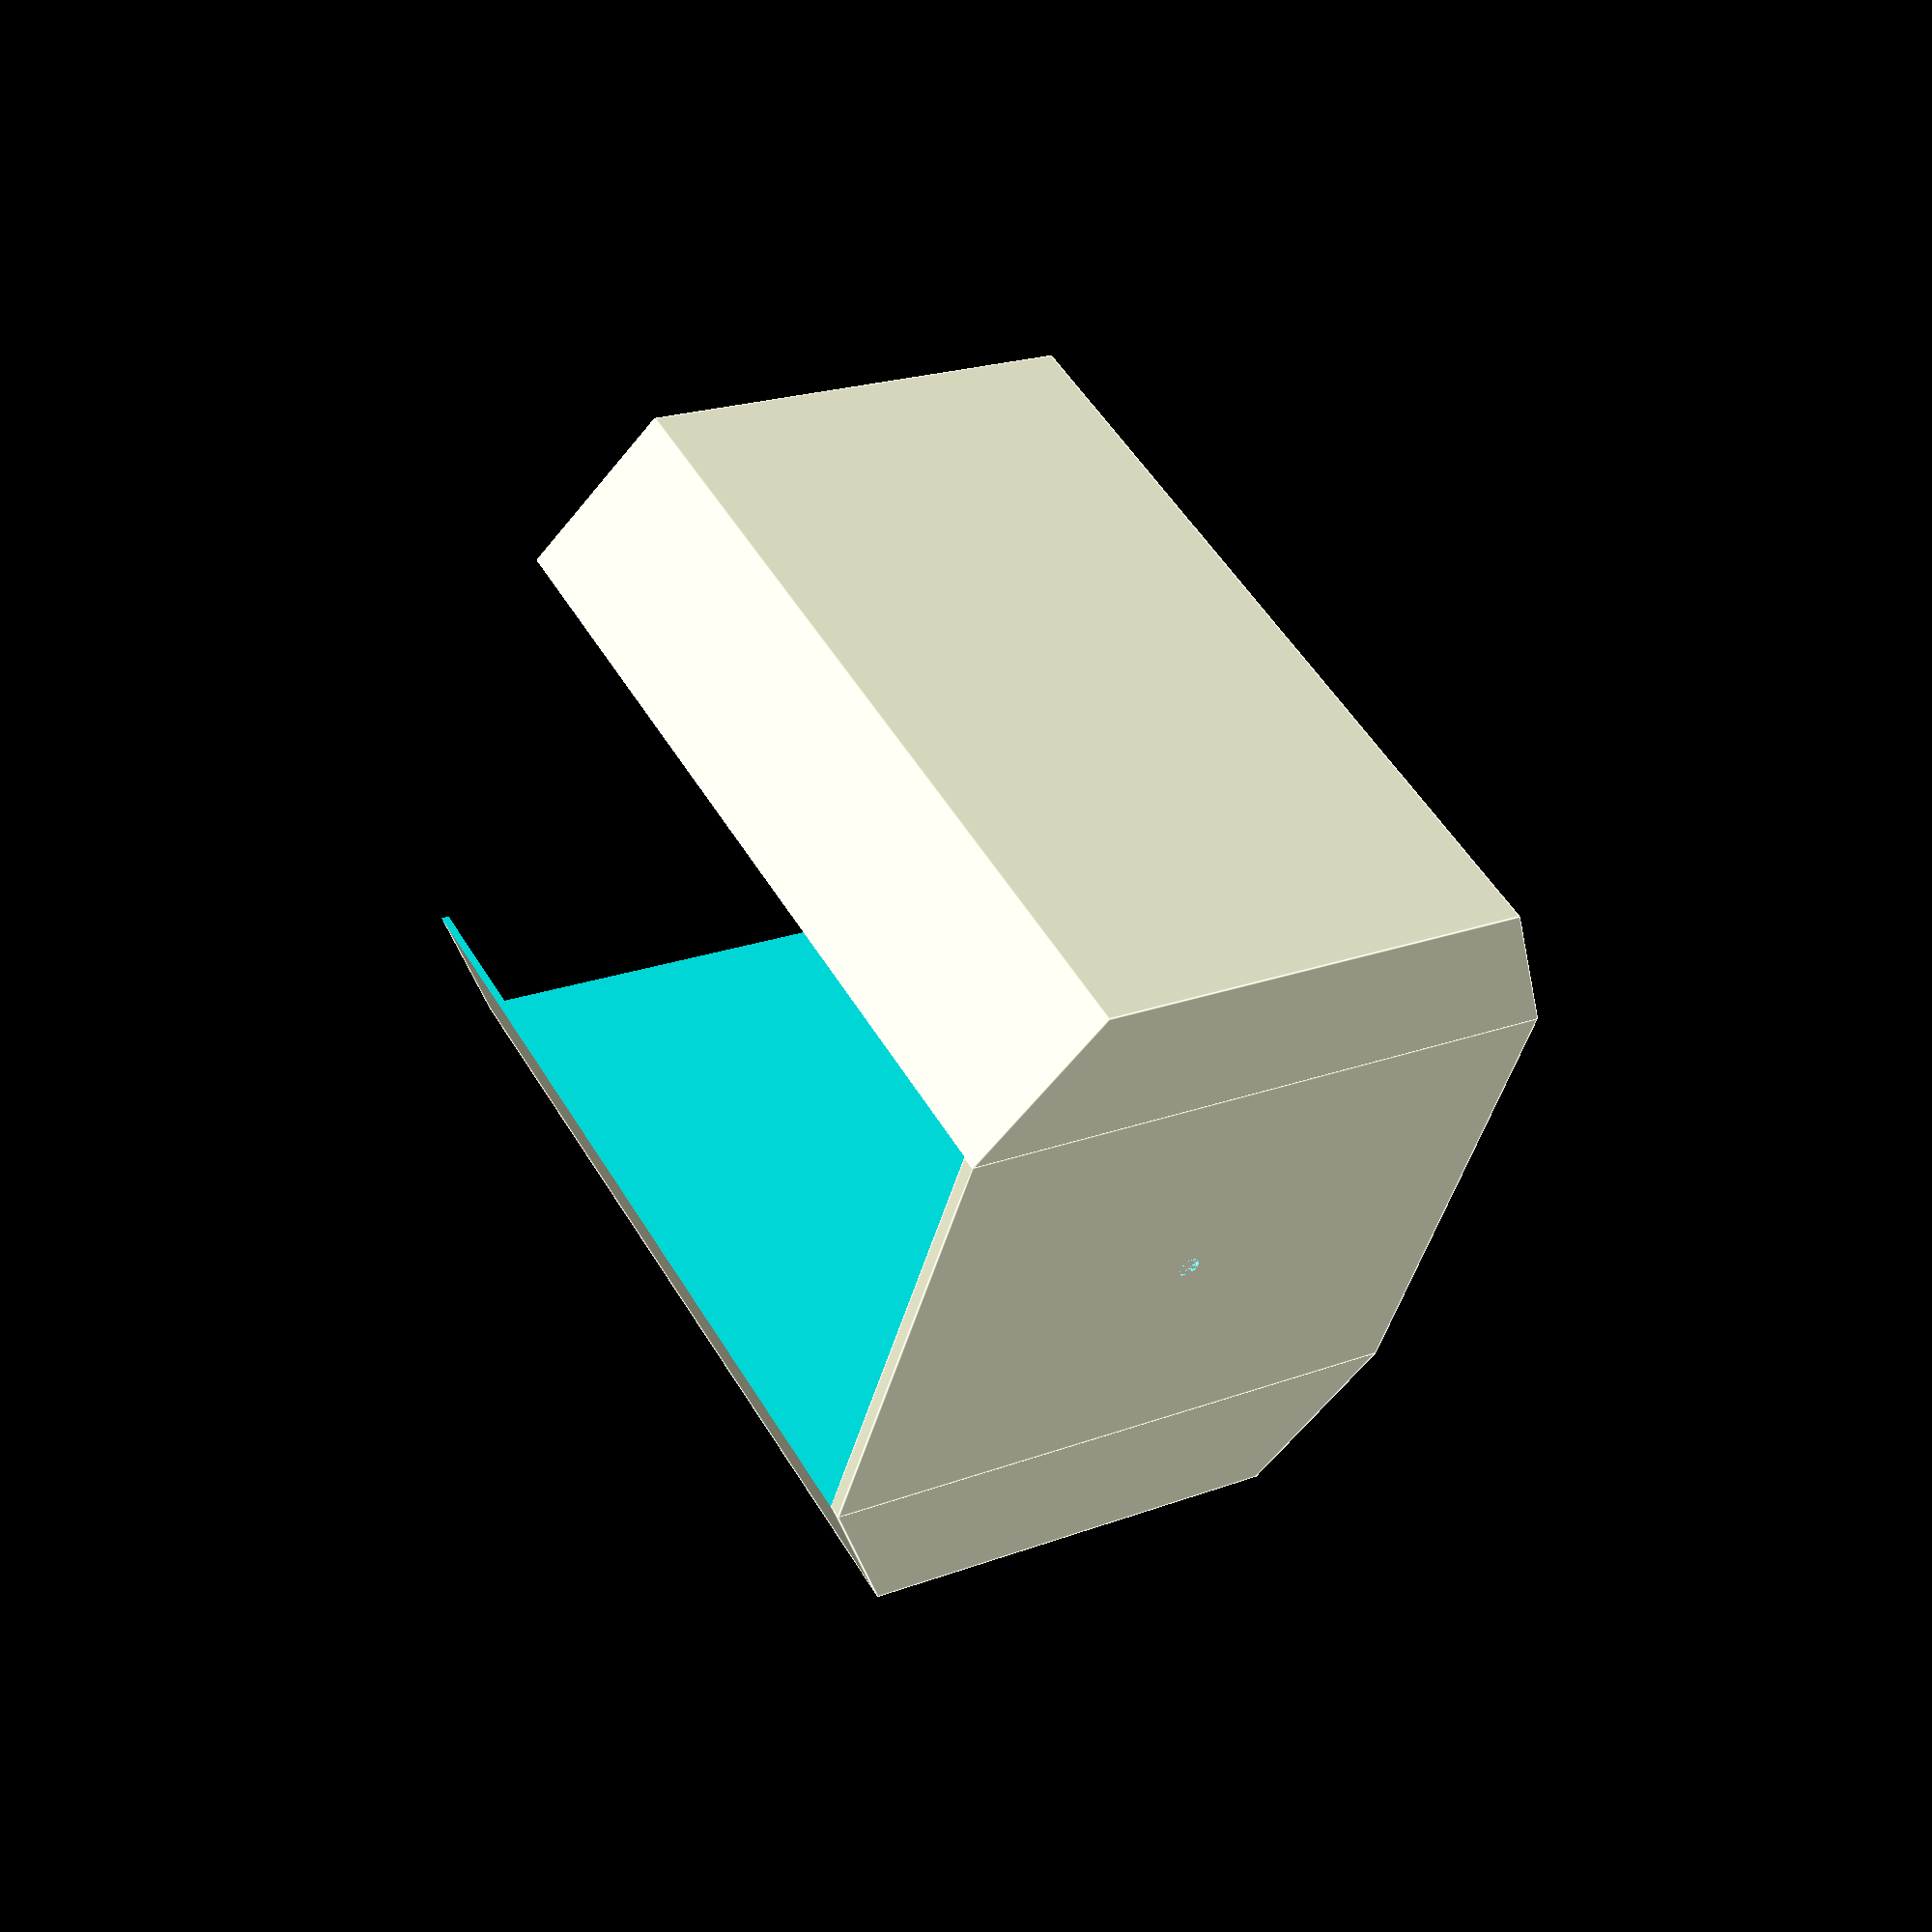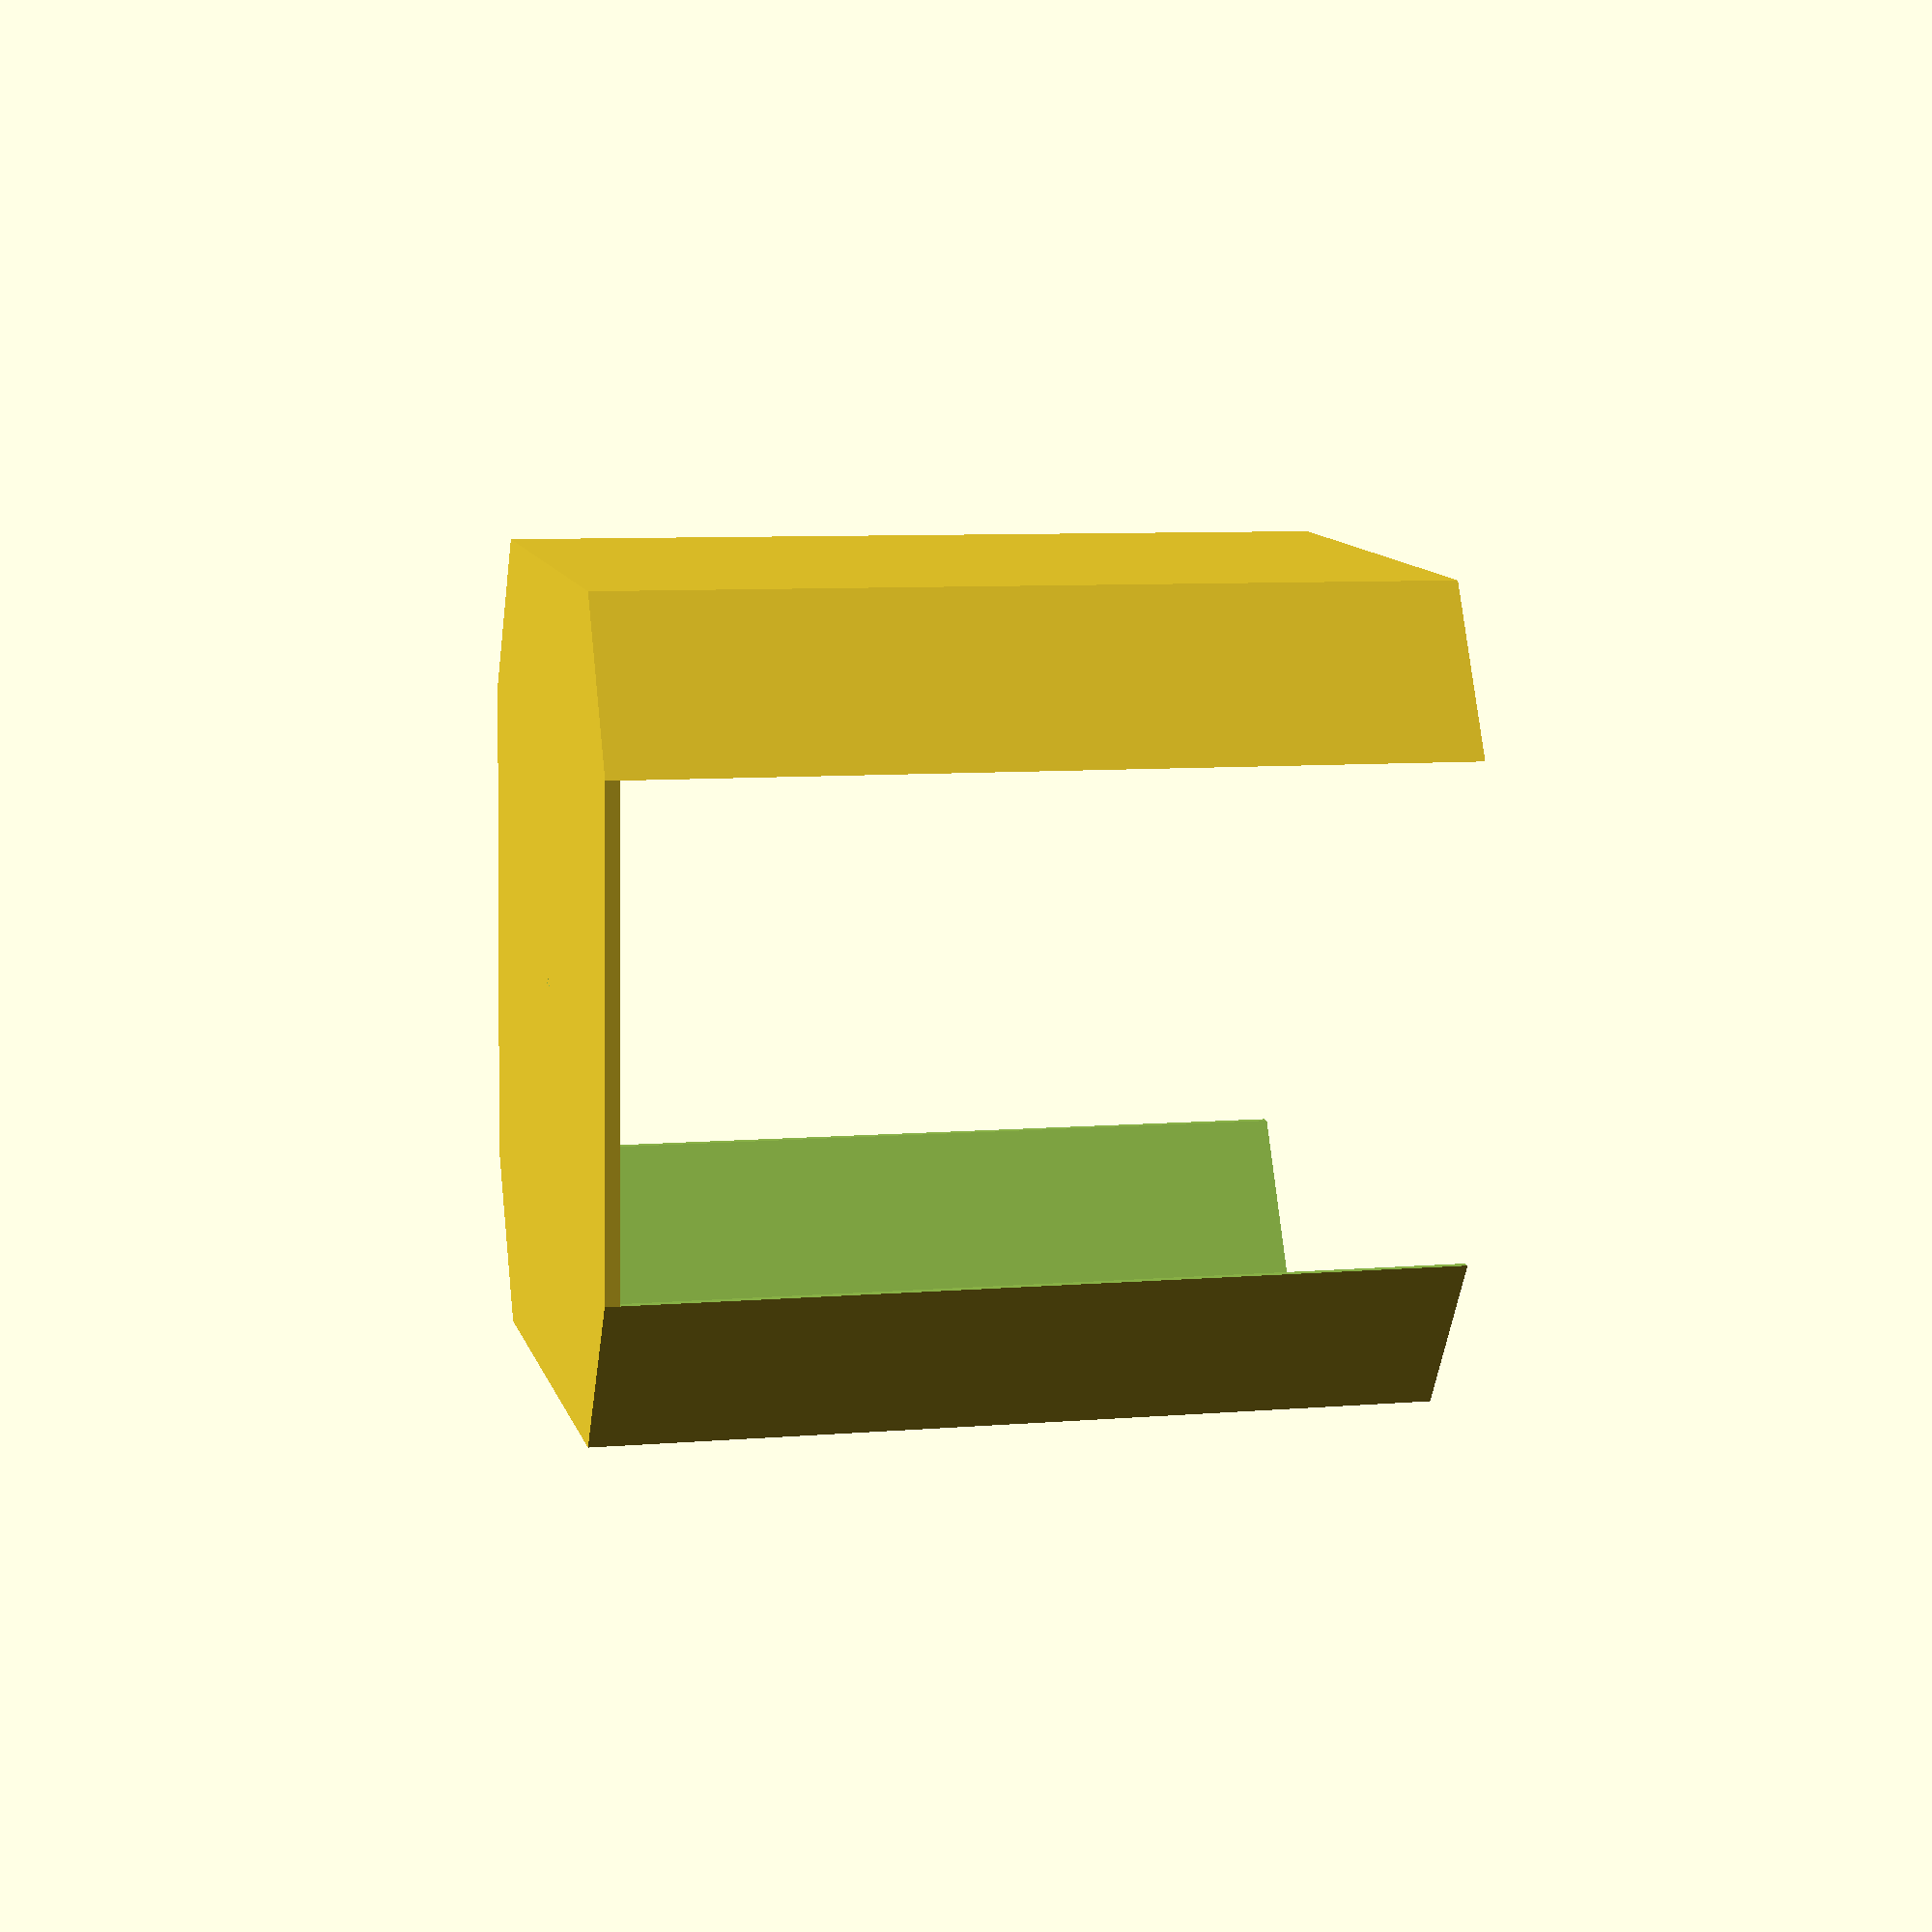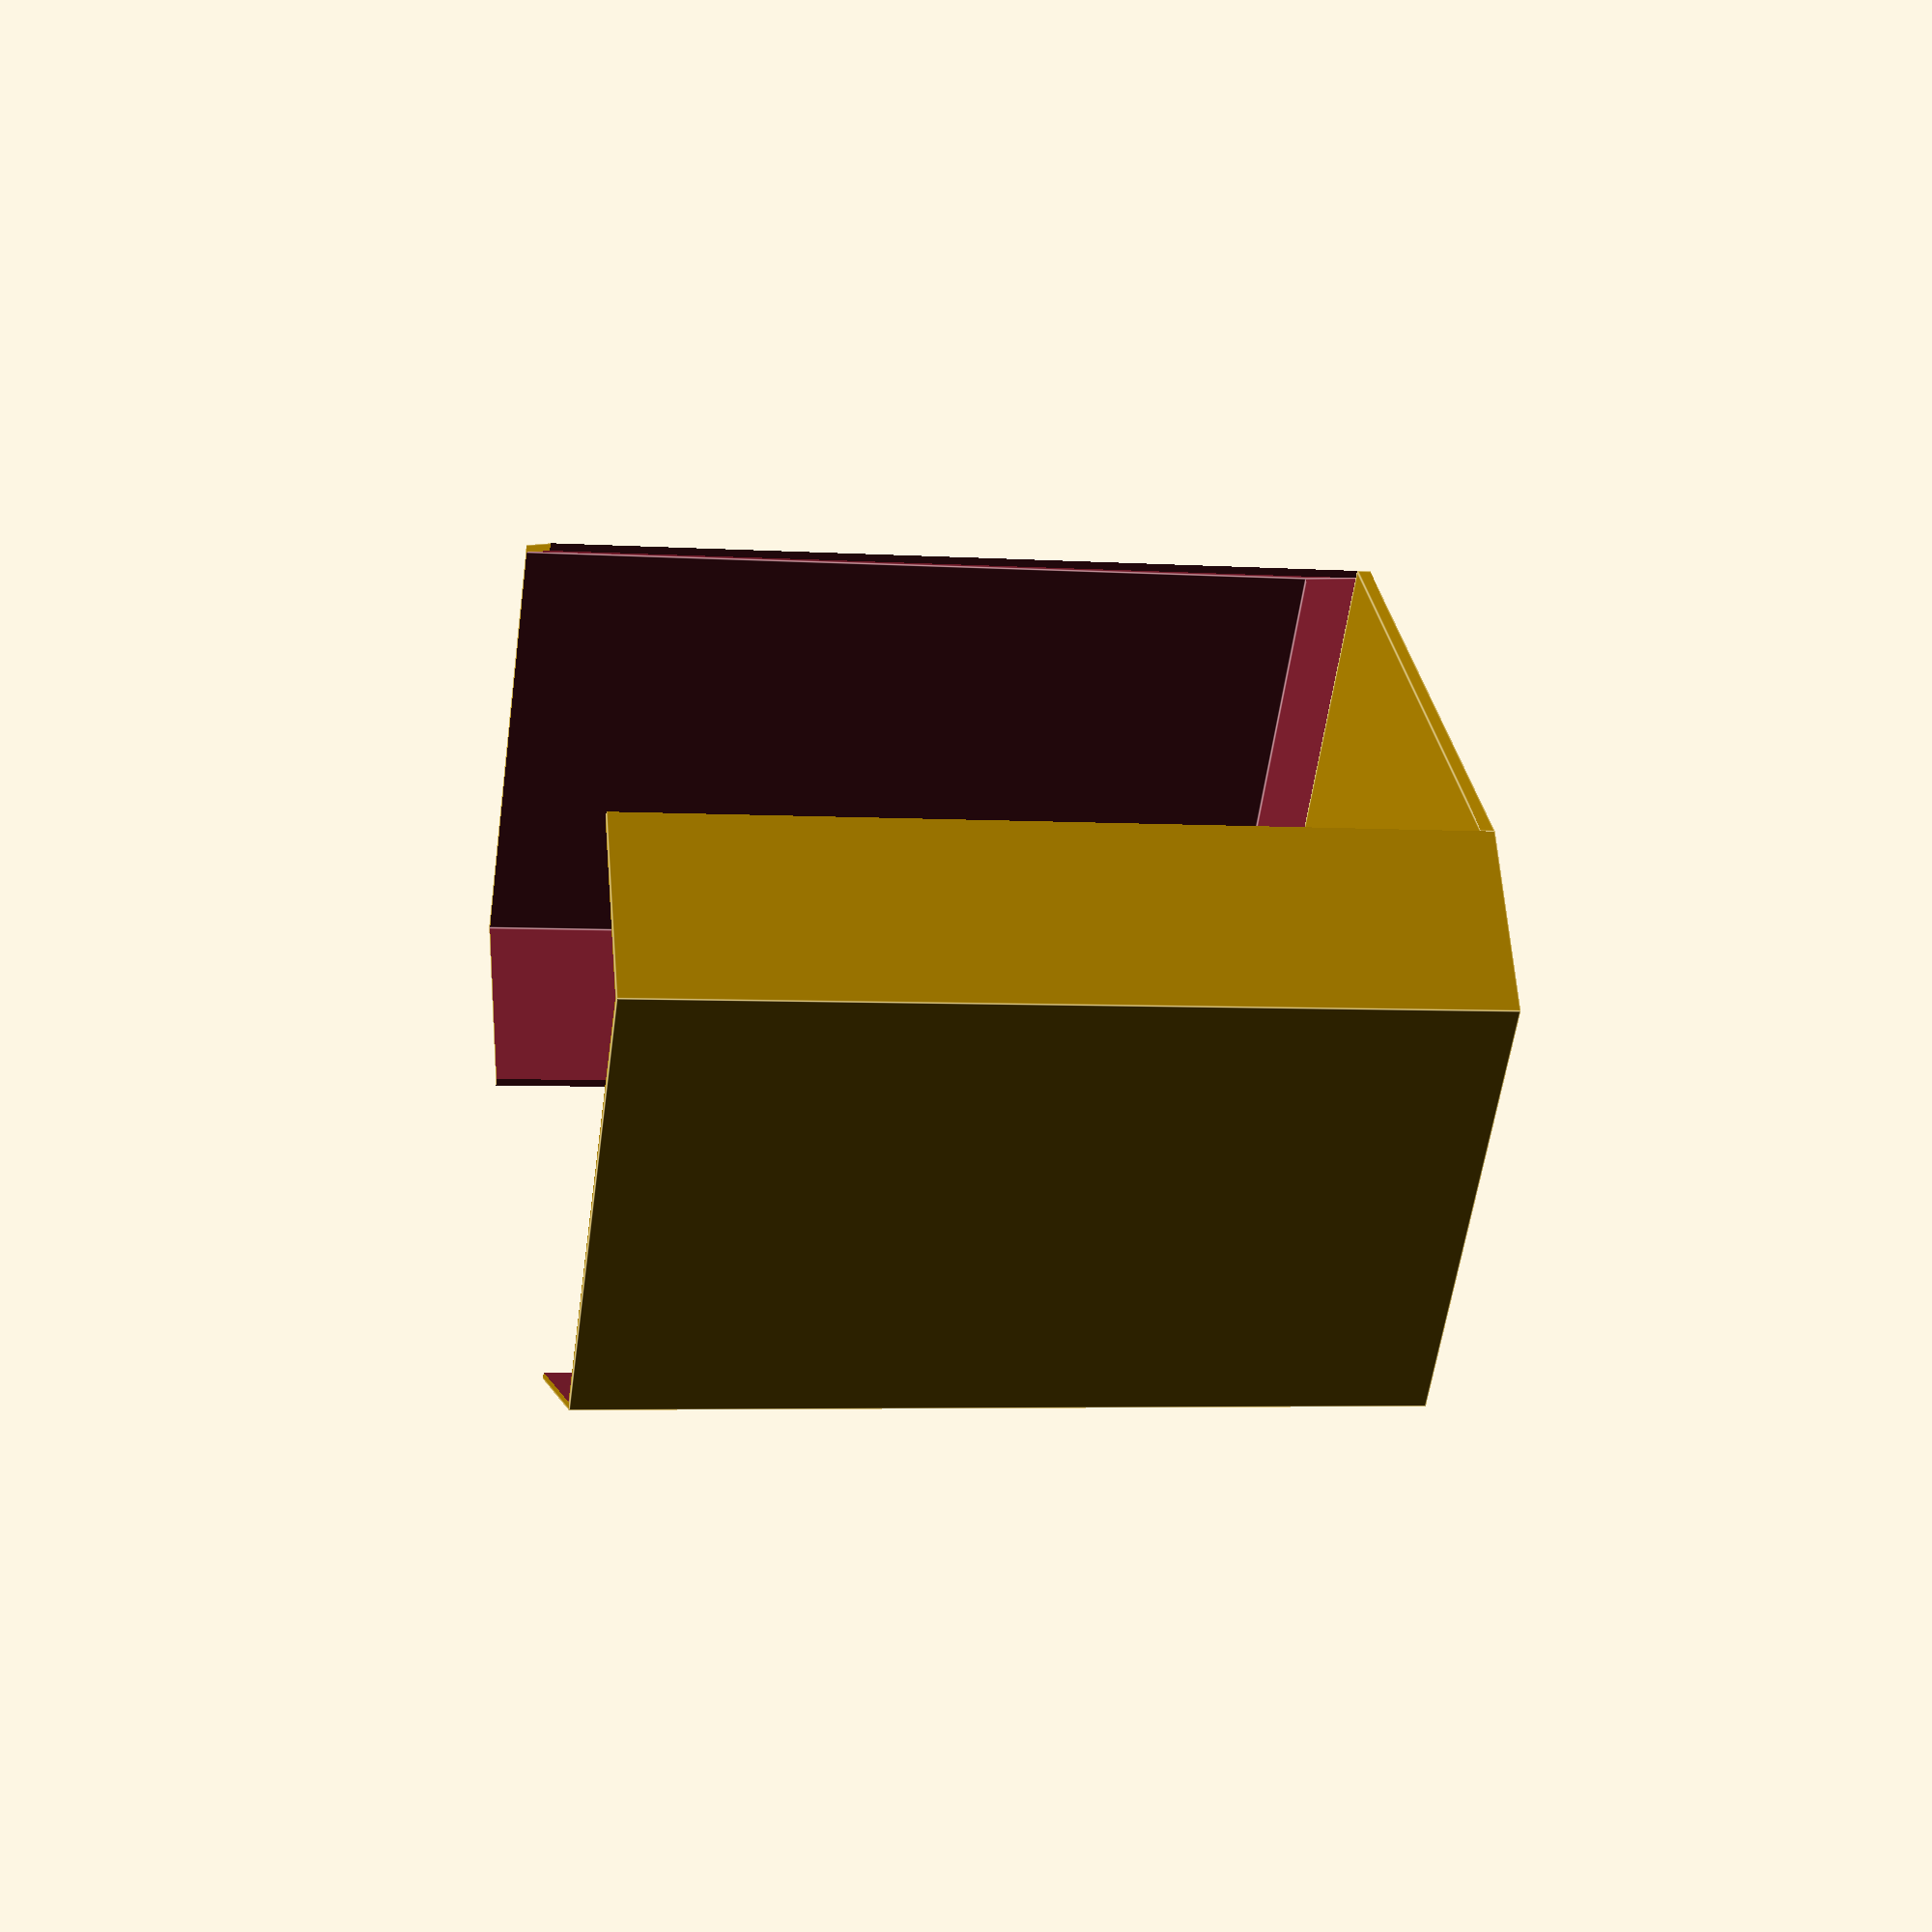
<openscad>
$fn=120;

//difference(){
//    cylinder(d=36,h=120);
//    translate([0,0,-1])cylinder(d=32,h=122);
//}
//
//for (j=[0:60:300]){
//    rotate([0,0,j])
//    translate([18,-1,0])
//    cube([30,2,120]);
//}

difference(){
    rotate([0,0,30])
    cylinder(d=134,h=120,$fn=6);
    rotate([0,0,30])translate([0,0,2])
    cylinder(d=131.6,h=130,$fn=6);
    translate([0,0,50])cube([70,140,144],center=true);
}

difference(){
translate([0,0,1])
cube([70,93.6,2],center=true);
cylinder(d=3.2,h=3);
}

</openscad>
<views>
elev=307.8 azim=252.5 roll=149.7 proj=p view=edges
elev=352.6 azim=266.5 roll=256.1 proj=p view=wireframe
elev=184.0 azim=38.2 roll=102.6 proj=p view=edges
</views>
